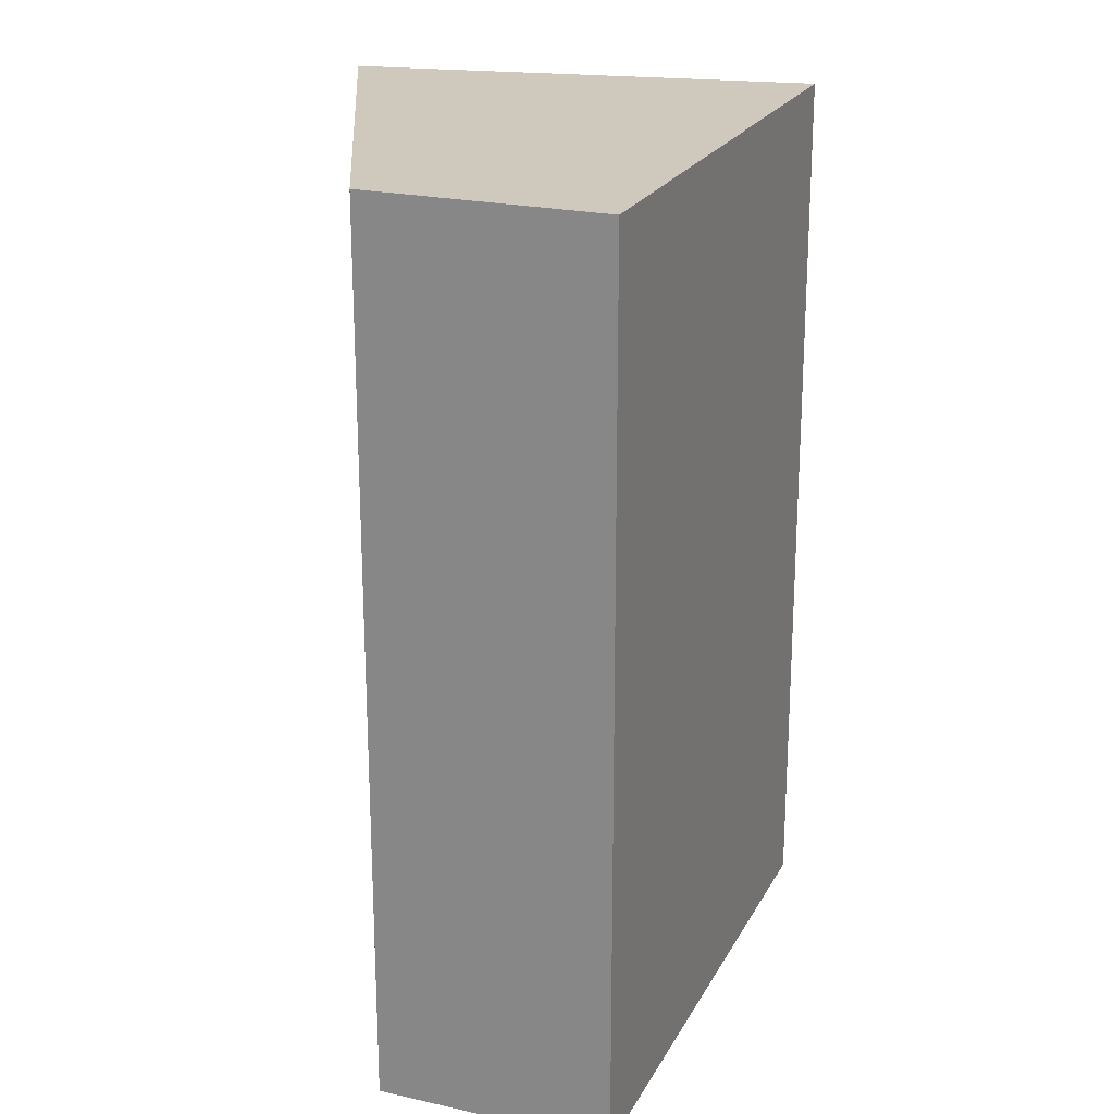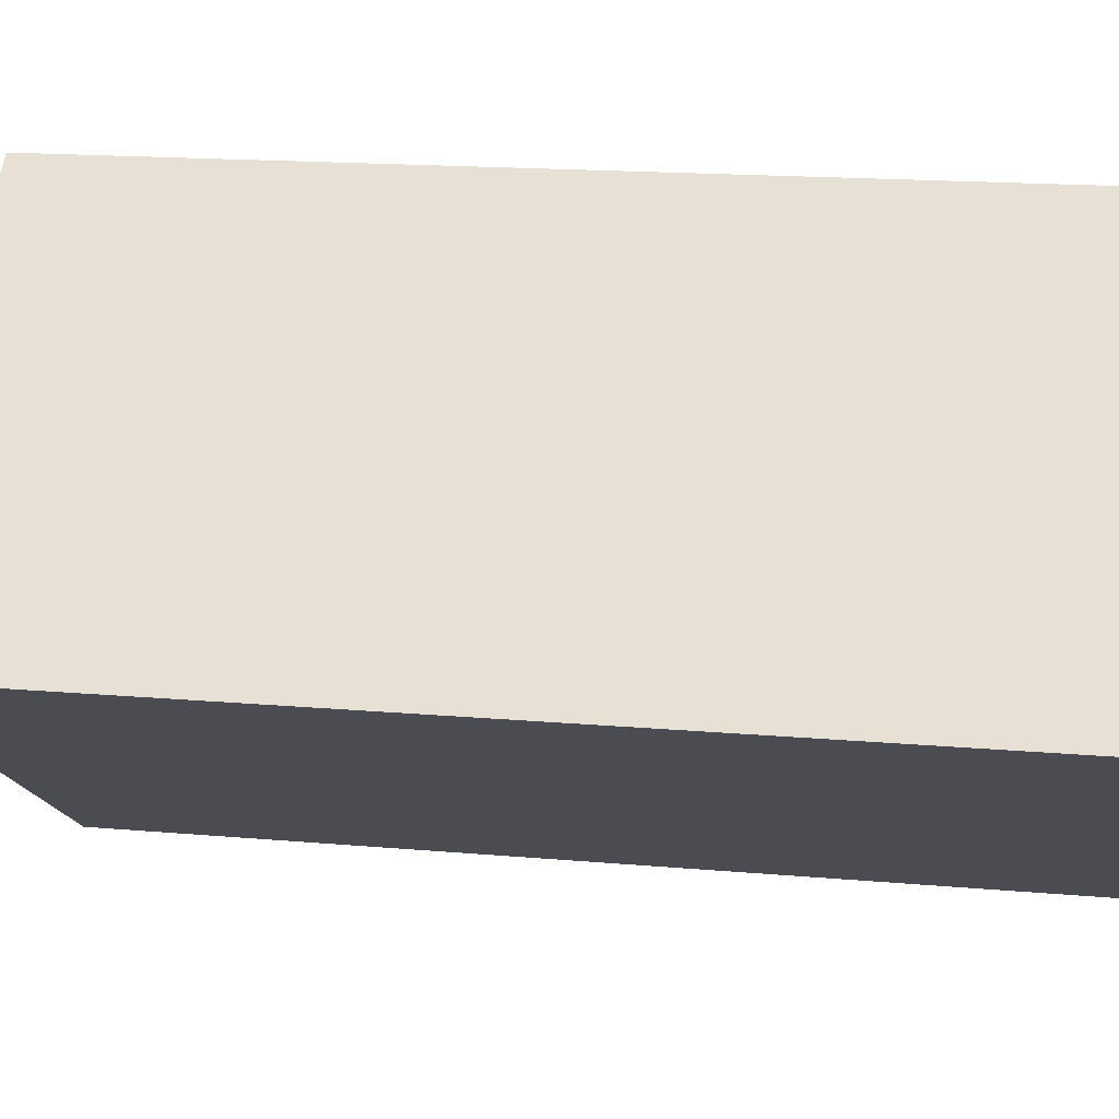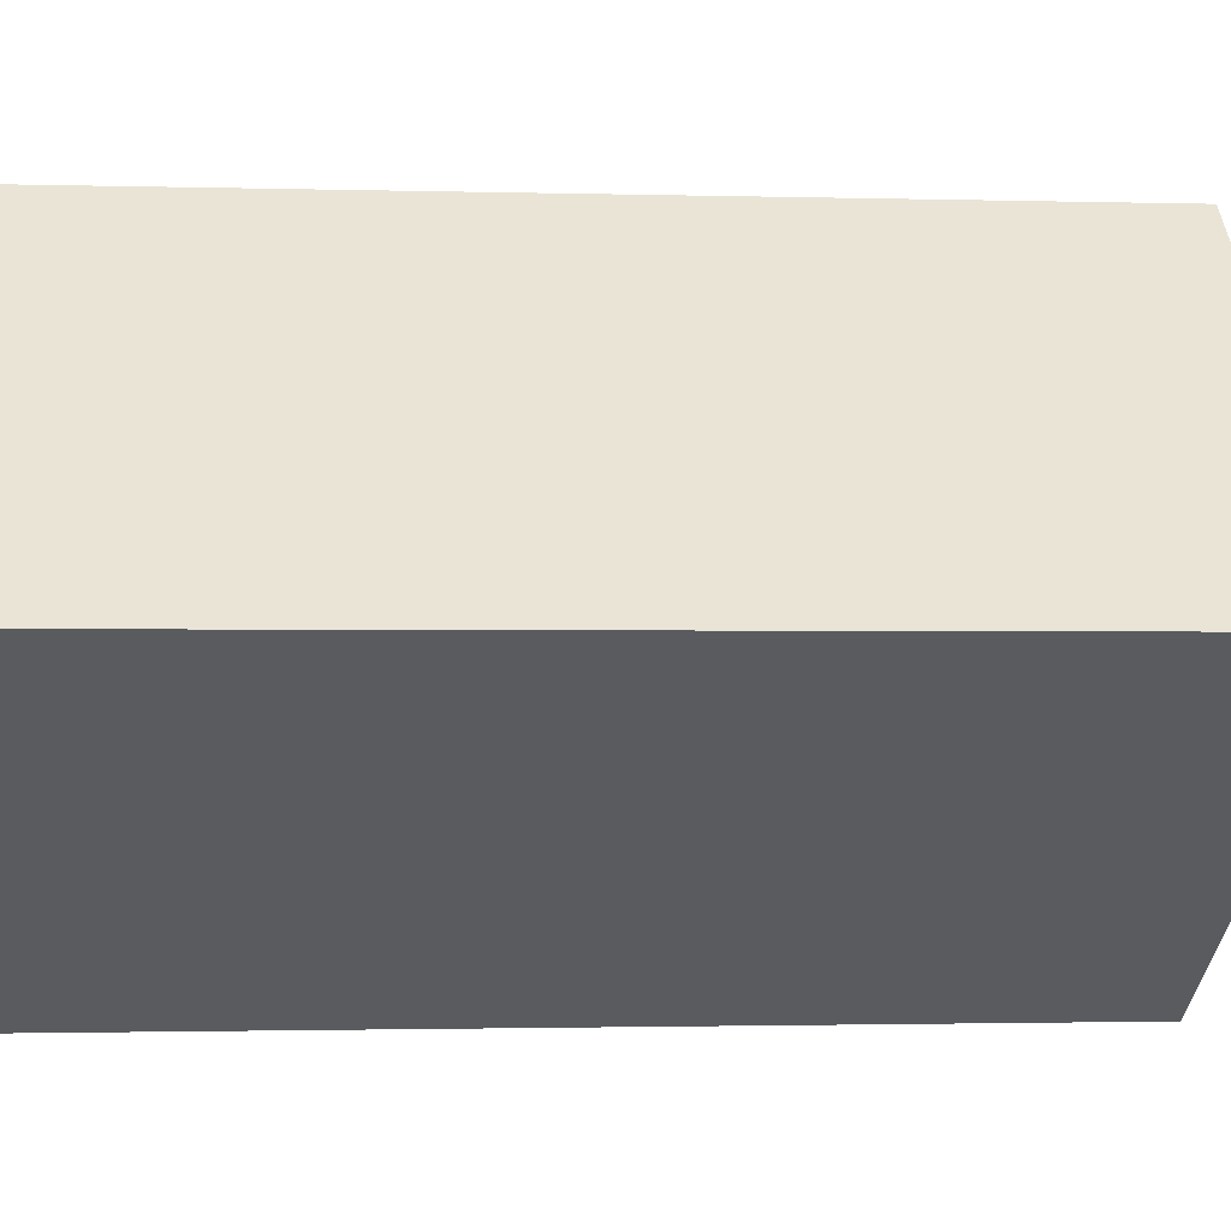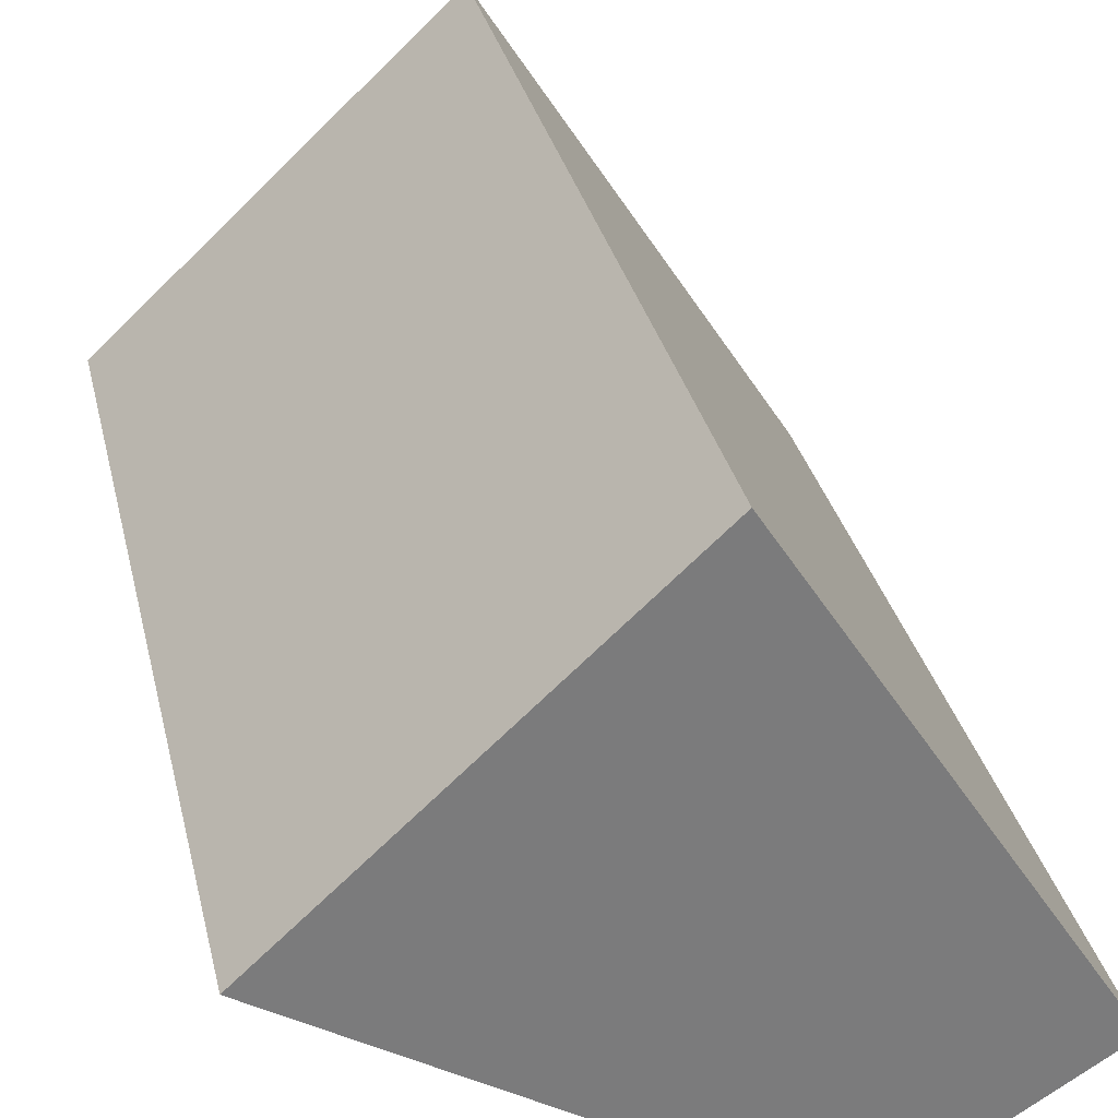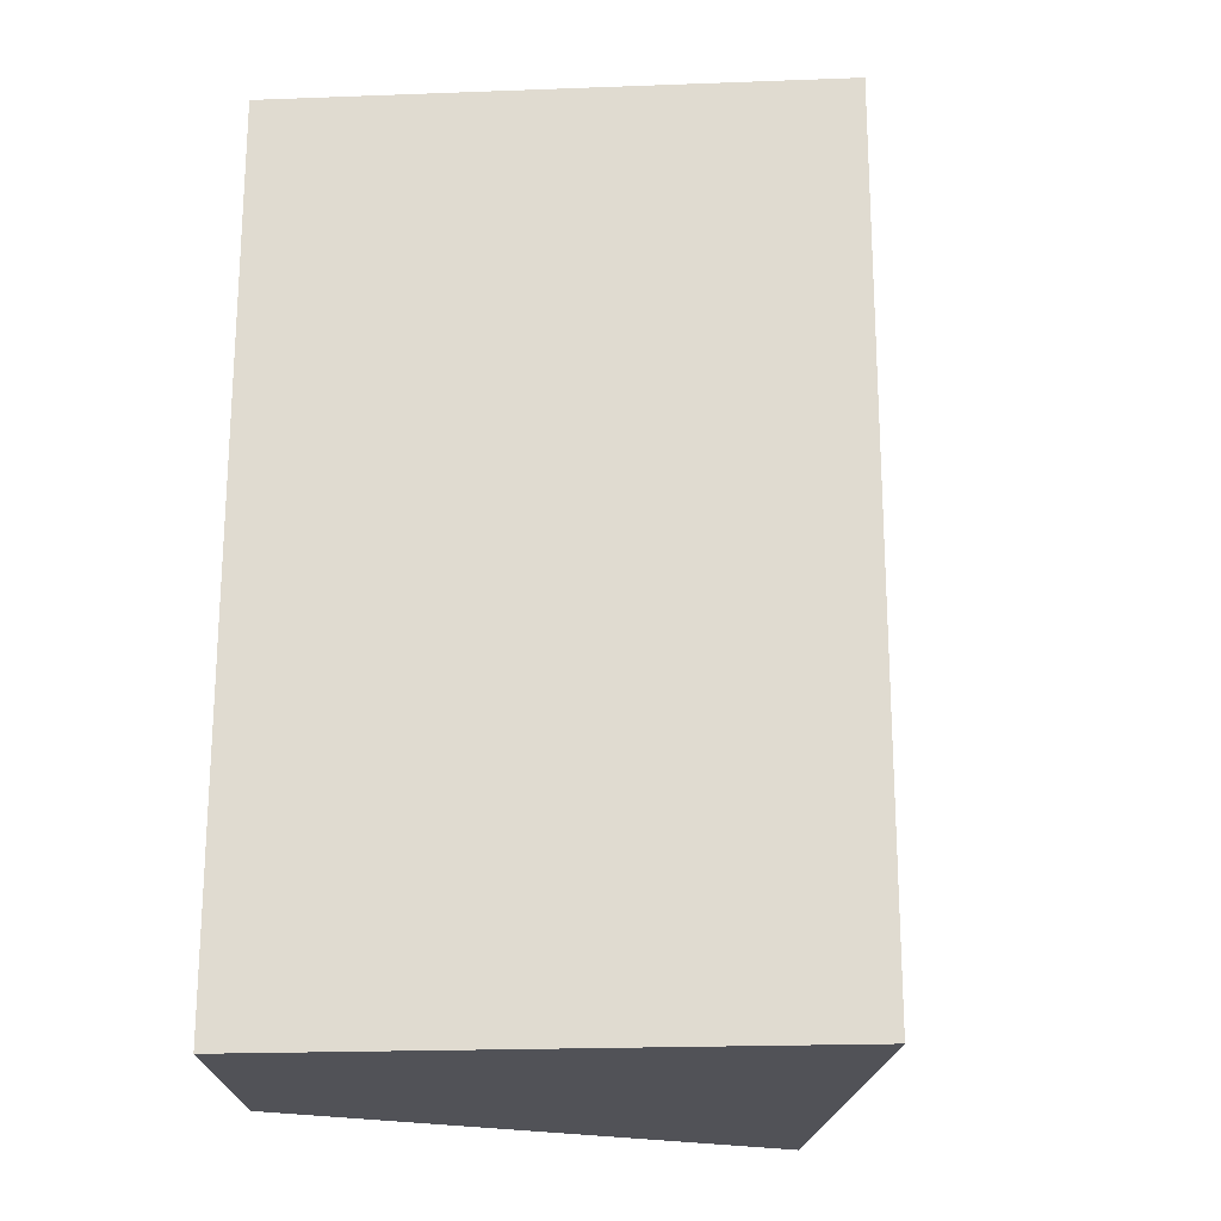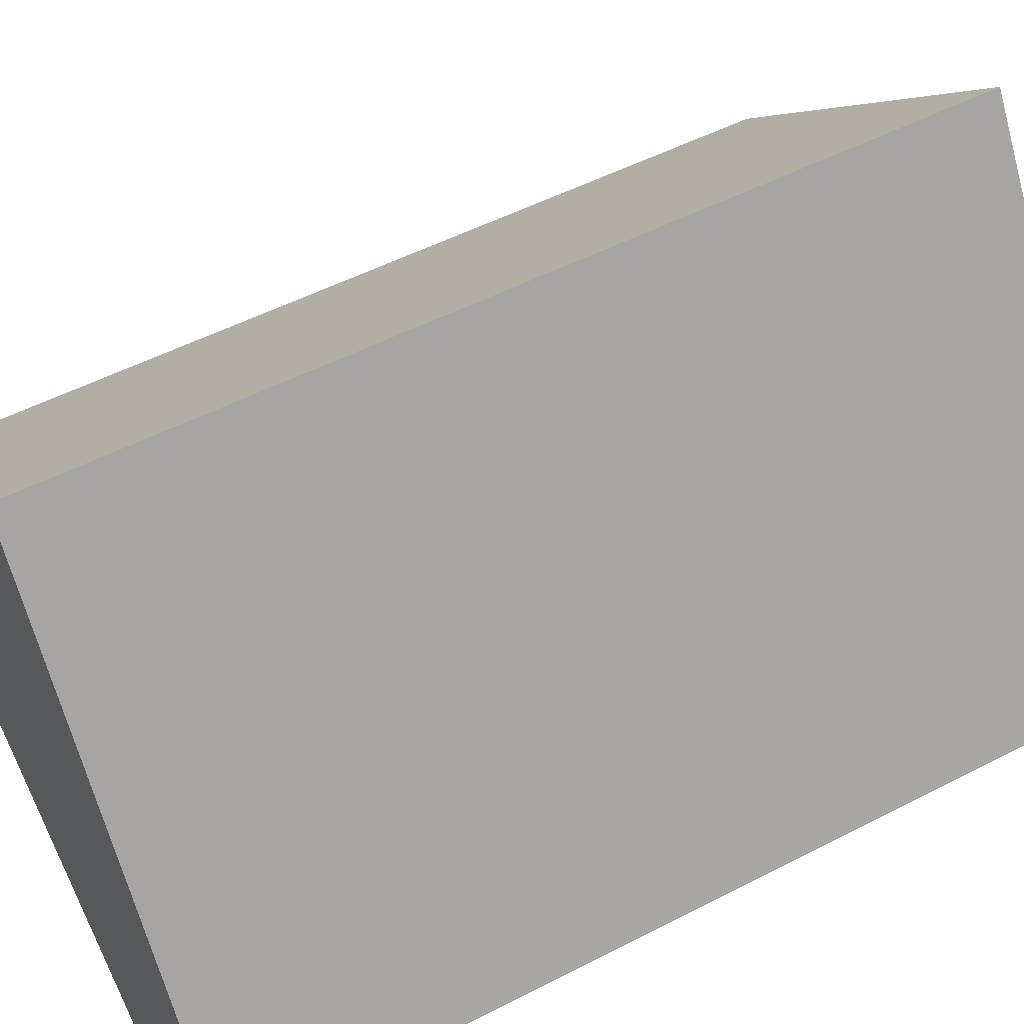
<metadata>
{"format":"obj","ext":"obj","renderer":"f3d","projection":"perspective","resolution":1024,"background":"white","views":[{"elev":22.3,"azim":-125.9,"up":"+Y"},{"elev":16.5,"azim":100.4,"up":"+Z"},{"elev":-1.5,"azim":83.8,"up":"+Z"},{"elev":31.8,"azim":167.2,"up":"+Z"},{"elev":-21.6,"azim":-53.6,"up":"+Y"},{"elev":51.3,"azim":-119.4,"up":"+Z"}]}
</metadata>
<code>
v  4.36 19.35 -2.797
v  6.648 19.35 10.39
v  14.18 19.35 3.413
v  3.069 19.35 -1.969
v  0.352 19.35 0.55
v  0 19.35 1.185e-15
v  4.36 1.713e-16 -2.797
v  0 0 0
v  3.069 1.206e-16 -1.969
v  6.648 -6.364e-16 10.39
v  0.352 -3.368e-17 0.55
v  14.18 -2.09e-16 3.413
g defaultobject
f 1 2 3
f 2 1 4
f 2 4 5
f 5 4 6
f 7 4 1
f 4 7 6
f 6 7 8
f 8 7 9
f 8 5 6
f 5 8 2
f 2 8 10
f 10 8 11
f 10 3 2
f 3 10 12
f 12 1 3
f 1 12 7
f 12 9 7
f 9 12 8
f 8 12 11
f 11 12 10

</code>
